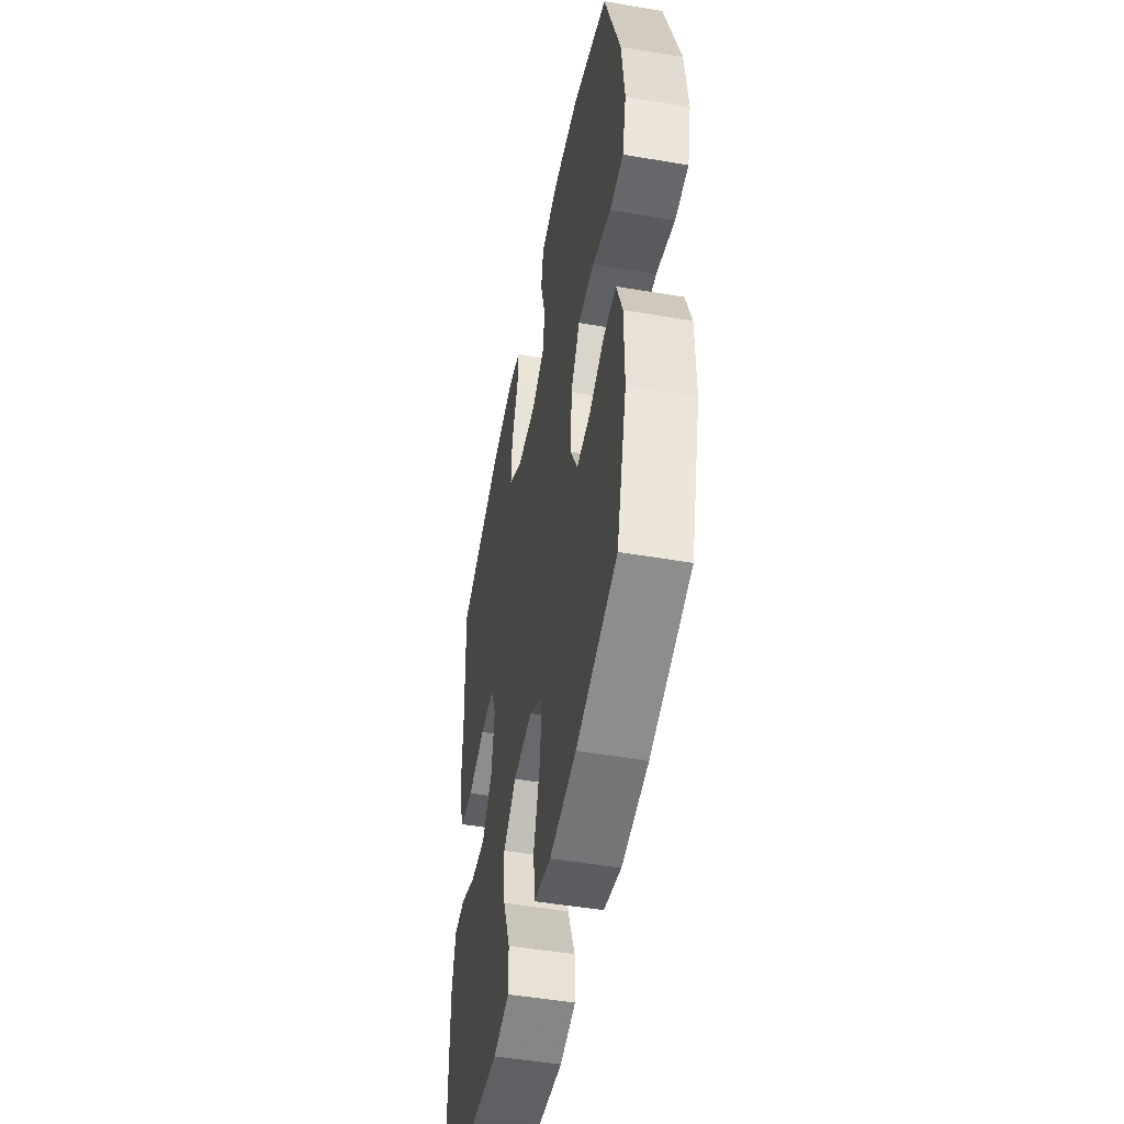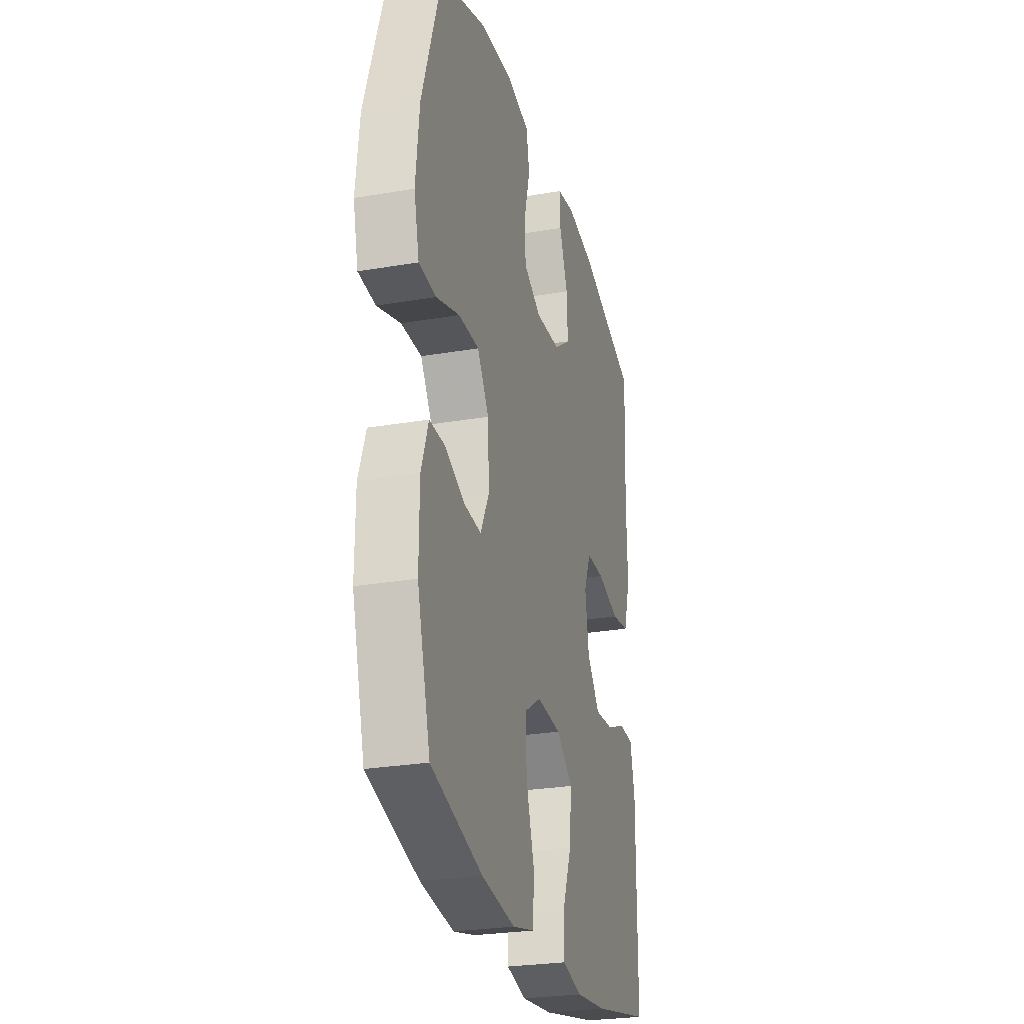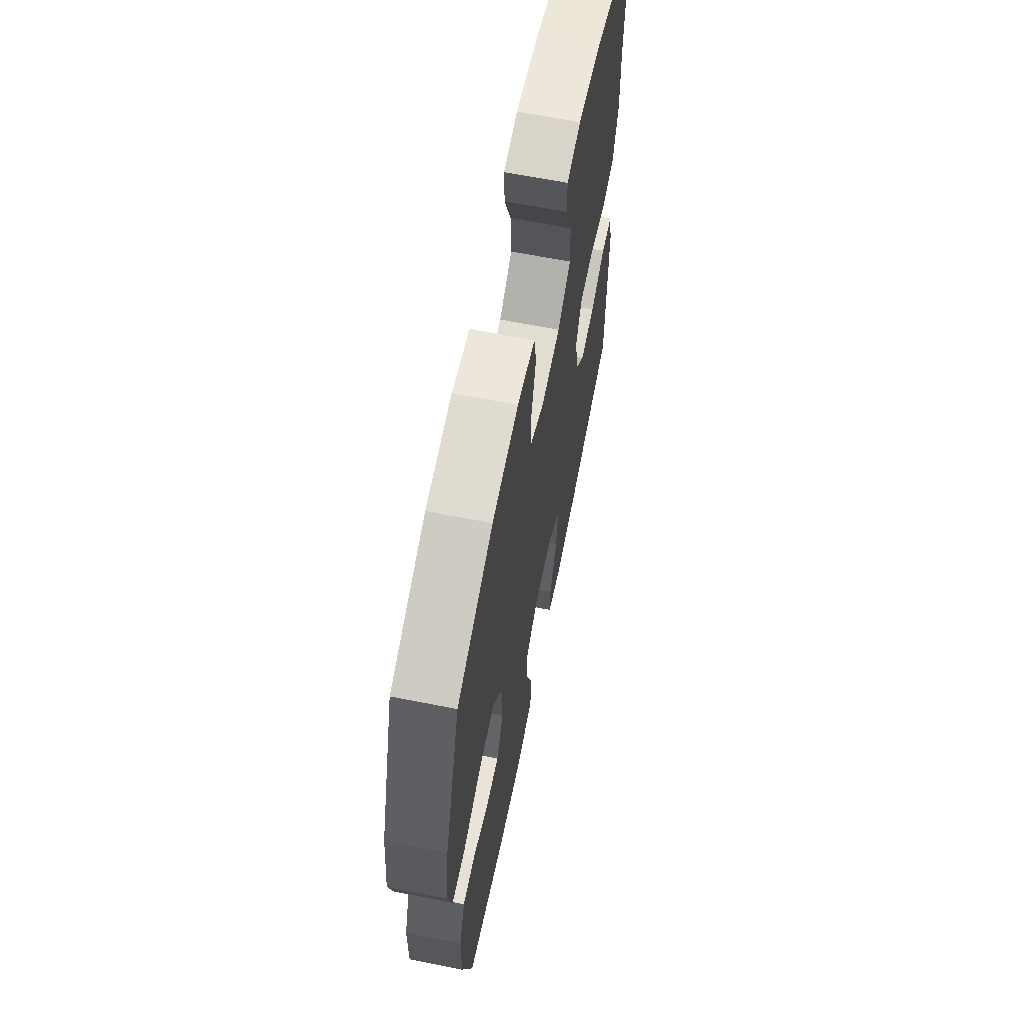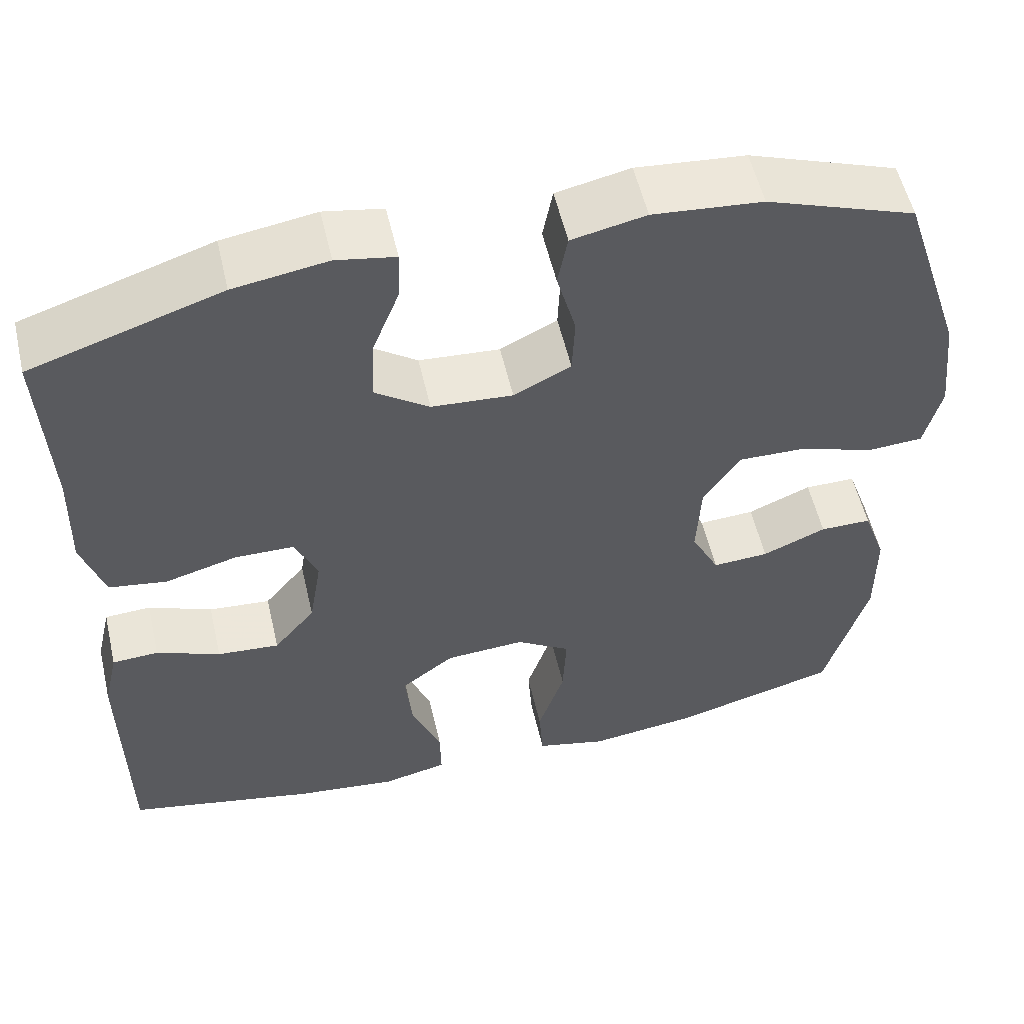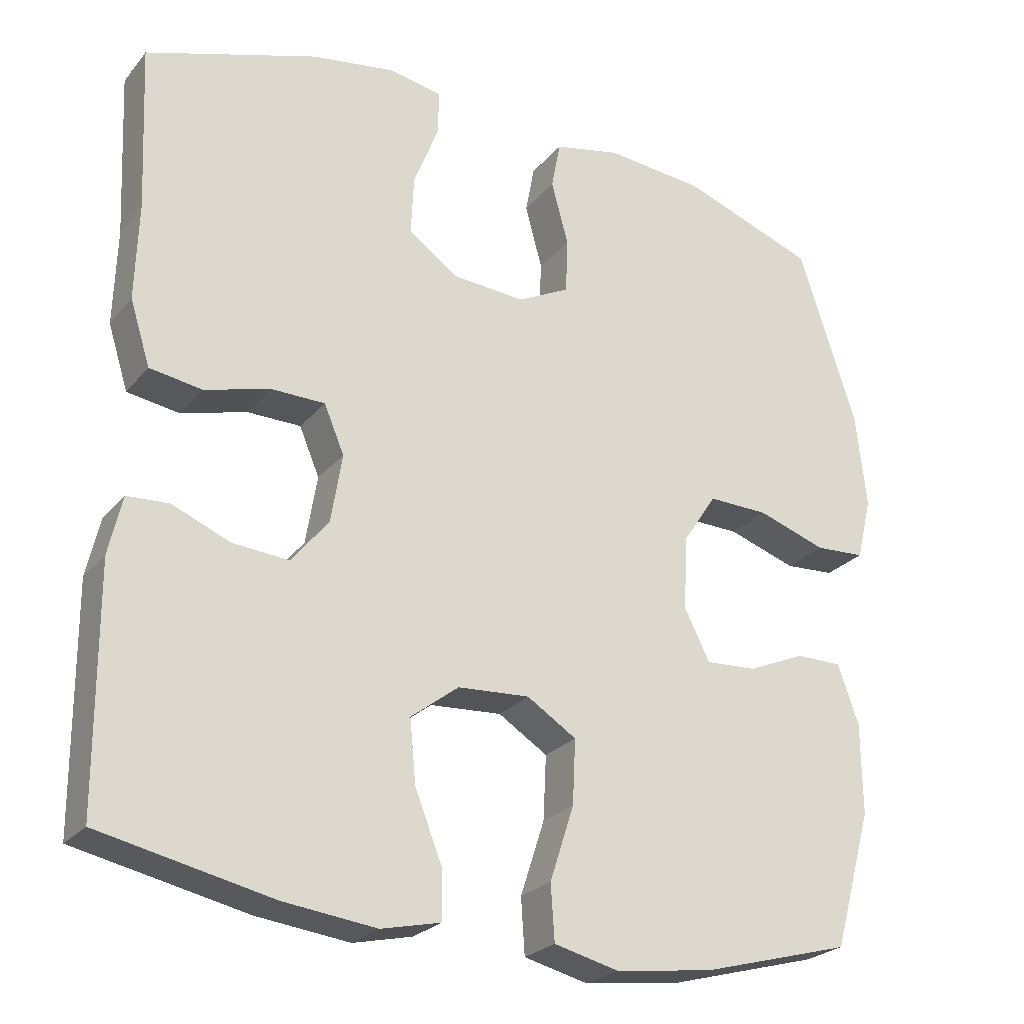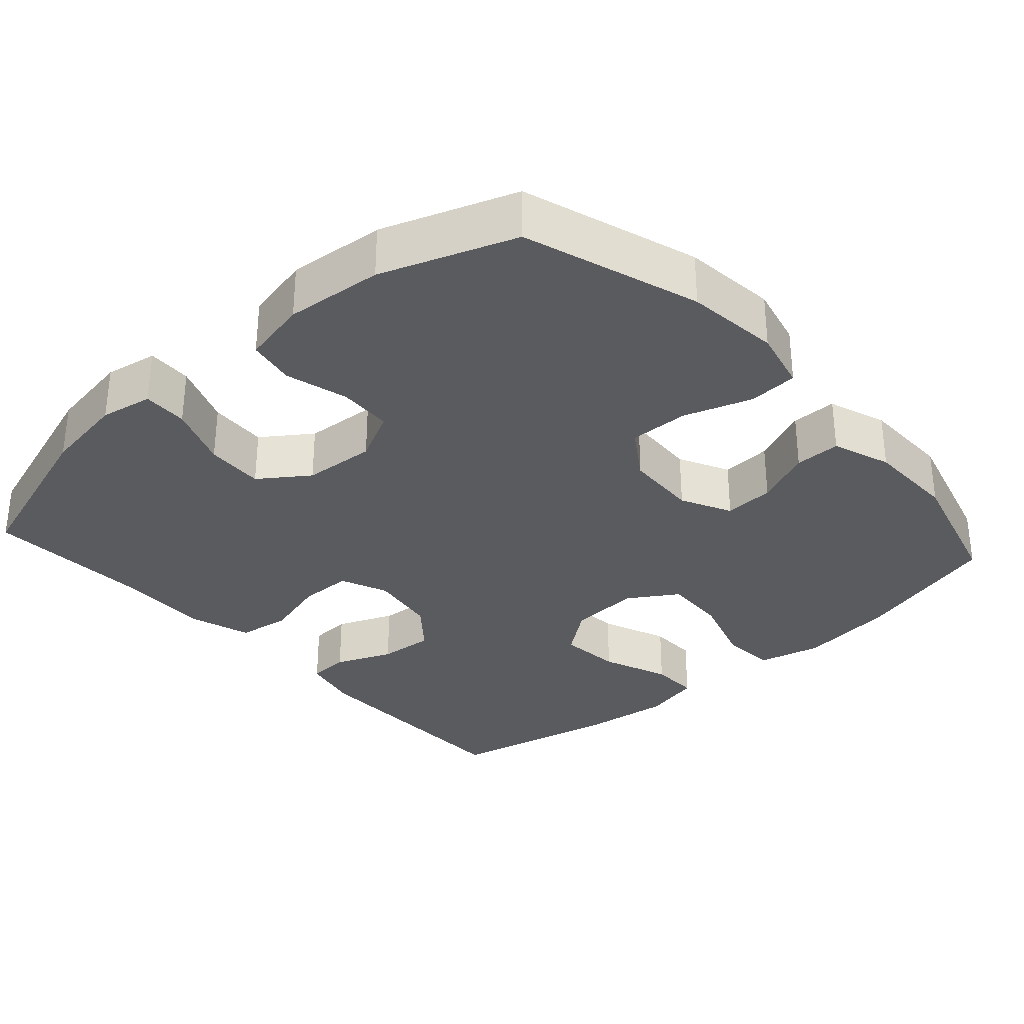
<metadata>
{"format":"obj","ext":"obj","renderer":"f3d","projection":"perspective","resolution":1024,"background":"white","views":[{"elev":-49.1,"azim":79.3,"up":"+Z"},{"elev":-26.8,"azim":104.9,"up":"+Z"},{"elev":64.5,"azim":101.3,"up":"+Z"},{"elev":55.4,"azim":-13.0,"up":"+Z"},{"elev":-24.9,"azim":-29.8,"up":"+Z"},{"elev":-32.0,"azim":41.9,"up":"+Y"}]}
</metadata>
<code>
v 0.5 0.07 -0.5
v 0.299 0.07 -0.555
v 0.168 0.07 -0.572
v 0.082 0.07 -0.551
v 0.077 0.07 -0.477
v 0.109 0.07 -0.378
v 0.113 0.07 -0.292
v 0.047 0.07 -0.25
v -0.049 0.07 -0.256
v -0.113 0.07 -0.305
v -0.105 0.07 -0.389
v -0.069 0.07 -0.48
v -0.068 0.07 -0.546
v -0.147 0.07 -0.564
v -0.271 0.07 -0.549
v -0.5 0.07 -0.5
v -0.502 0.07 -0.183
v -0.484 0.07 -0.105
v -0.428 0.07 -0.102
v -0.351 0.07 -0.134
v -0.276 0.07 -0.14
v -0.226 0.07 -0.079
v -0.211 0.07 0.013
v -0.238 0.07 0.077
v -0.31 0.07 0.078
v -0.397 0.07 0.054
v -0.467 0.07 0.065
v -0.494 0.07 0.151
v -0.49 0.07 0.28
v -0.5 0.07 0.5
v -0.271 0.07 0.575
v -0.158 0.07 0.593
v -0.087 0.07 0.58
v -0.089 0.07 0.519
v -0.122 0.07 0.434
v -0.126 0.07 0.355
v -0.06 0.07 0.308
v 0.038 0.07 0.301
v 0.107 0.07 0.336
v 0.11 0.07 0.409
v 0.087 0.07 0.494
v 0.099 0.07 0.558
v 0.188 0.07 0.577
v 0.32 0.07 0.565
v 0.5 0.07 0.5
v 0.577 0.07 0.263
v 0.591 0.07 0.136
v 0.571 0.07 0.053
v 0.504 0.07 0.049
v 0.412 0.07 0.08
v 0.331 0.07 0.082
v 0.286 0.07 0.014
v 0.281 0.07 -0.085
v 0.315 0.07 -0.153
v 0.383 0.07 -0.149
v 0.46 0.07 -0.116
v 0.522 0.07 -0.116
v 0.55 0.07 -0.195
v 0.551 0.07 -0.318
v 0.5 0 -0.5
v 0.299 0 -0.555
v 0.168 0 -0.572
v 0.082 0 -0.551
v 0.077 0 -0.477
v 0.109 0 -0.378
v 0.113 0 -0.292
v 0.047 0 -0.25
v -0.049 0 -0.256
v -0.113 0 -0.305
v -0.105 0 -0.389
v -0.069 0 -0.48
v -0.068 0 -0.546
v -0.147 0 -0.564
v -0.271 0 -0.549
v -0.5 0 -0.5
v -0.502 0 -0.183
v -0.484 0 -0.105
v -0.428 0 -0.102
v -0.351 0 -0.134
v -0.276 0 -0.14
v -0.226 0 -0.079
v -0.211 0 0.013
v -0.238 0 0.077
v -0.31 0 0.078
v -0.397 0 0.054
v -0.467 0 0.065
v -0.494 0 0.151
v -0.49 0 0.28
v -0.5 0 0.5
v -0.271 0 0.575
v -0.158 0 0.593
v -0.087 0 0.58
v -0.089 0 0.519
v -0.122 0 0.434
v -0.126 0 0.355
v -0.06 0 0.308
v 0.038 0 0.301
v 0.107 0 0.336
v 0.11 0 0.409
v 0.087 0 0.494
v 0.099 0 0.558
v 0.188 0 0.577
v 0.32 0 0.565
v 0.5 0 0.5
v 0.577 0 0.263
v 0.591 0 0.136
v 0.571 0 0.053
v 0.504 0 0.049
v 0.412 0 0.08
v 0.331 0 0.082
v 0.286 0 0.014
v 0.281 0 -0.085
v 0.315 0 -0.153
v 0.383 0 -0.149
v 0.46 0 -0.116
v 0.522 0 -0.116
v 0.55 0 -0.195
v 0.551 0 -0.318
f 55 56 57 58
f 54 55 58 59
f 47 48 49 50
f 47 50 51
f 46 47 51
f 45 46 51
f 44 45 51 52
f 40 41 42 43
f 39 40 43 44
f 32 33 34 35
f 32 35 36
f 29 30 31 32
f 29 32 36
f 28 29 36 37
f 25 26 27 28
f 24 25 28 37
f 17 18 19 20
f 17 20 21
f 16 17 21
f 15 16 21 22
f 11 12 13 14
f 10 11 14 15
f 3 4 5 6
f 3 6 7
f 2 3 7
f 54 59 1 2
f 53 54 2 7
f 52 53 7 8
f 39 44 52 8
f 38 39 8 9
f 23 24 37 38
f 23 38 9 10
f 10 15 22 23
f 117 116 115 114
f 118 117 114 113
f 109 108 107 106
f 110 109 106
f 110 106 105
f 110 105 104
f 111 110 104 103
f 102 101 100 99
f 103 102 99 98
f 94 93 92 91
f 95 94 91
f 91 90 89 88
f 95 91 88
f 96 95 88 87
f 87 86 85 84
f 96 87 84 83
f 79 78 77 76
f 80 79 76
f 80 76 75
f 81 80 75 74
f 73 72 71 70
f 74 73 70 69
f 65 64 63 62
f 66 65 62
f 66 62 61
f 61 60 118 113
f 66 61 113 112
f 67 66 112 111
f 67 111 103 98
f 68 67 98 97
f 97 96 83 82
f 69 68 97 82
f 82 81 74 69
f 1 60 61 2
f 2 61 62 3
f 3 62 63 4
f 4 63 64 5
f 5 64 65 6
f 6 65 66 7
f 7 66 67 8
f 8 67 68 9
f 9 68 69 10
f 10 69 70 11
f 11 70 71 12
f 12 71 72 13
f 13 72 73 14
f 14 73 74 15
f 15 74 75 16
f 16 75 76 17
f 17 76 77 18
f 18 77 78 19
f 19 78 79 20
f 20 79 80 21
f 21 80 81 22
f 22 81 82 23
f 23 82 83 24
f 24 83 84 25
f 25 84 85 26
f 26 85 86 27
f 27 86 87 28
f 28 87 88 29
f 29 88 89 30
f 30 89 90 31
f 31 90 91 32
f 32 91 92 33
f 33 92 93 34
f 34 93 94 35
f 35 94 95 36
f 36 95 96 37
f 37 96 97 38
f 38 97 98 39
f 39 98 99 40
f 40 99 100 41
f 41 100 101 42
f 42 101 102 43
f 43 102 103 44
f 44 103 104 45
f 45 104 105 46
f 46 105 106 47
f 47 106 107 48
f 48 107 108 49
f 49 108 109 50
f 50 109 110 51
f 51 110 111 52
f 52 111 112 53
f 53 112 113 54
f 54 113 114 55
f 55 114 115 56
f 56 115 116 57
f 57 116 117 58
f 58 117 118 59
f 59 118 60 1

</code>
